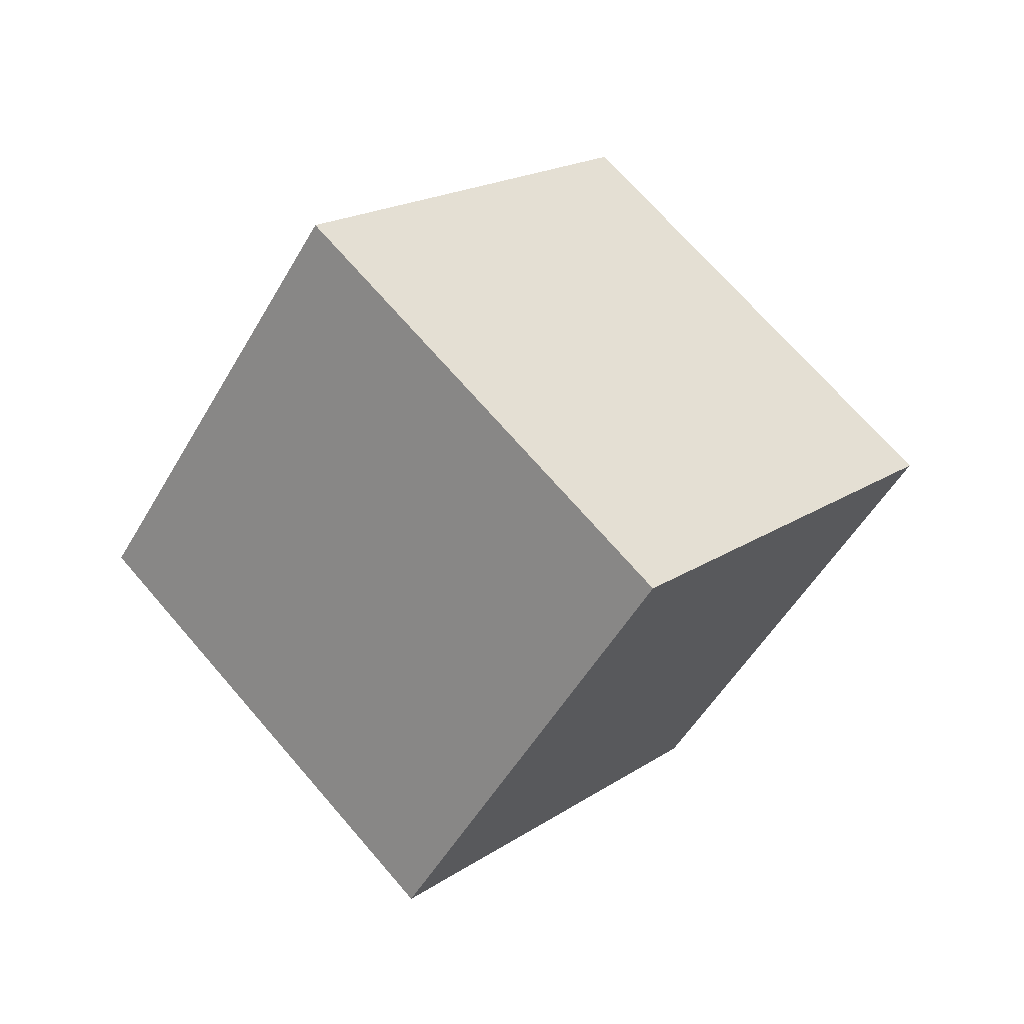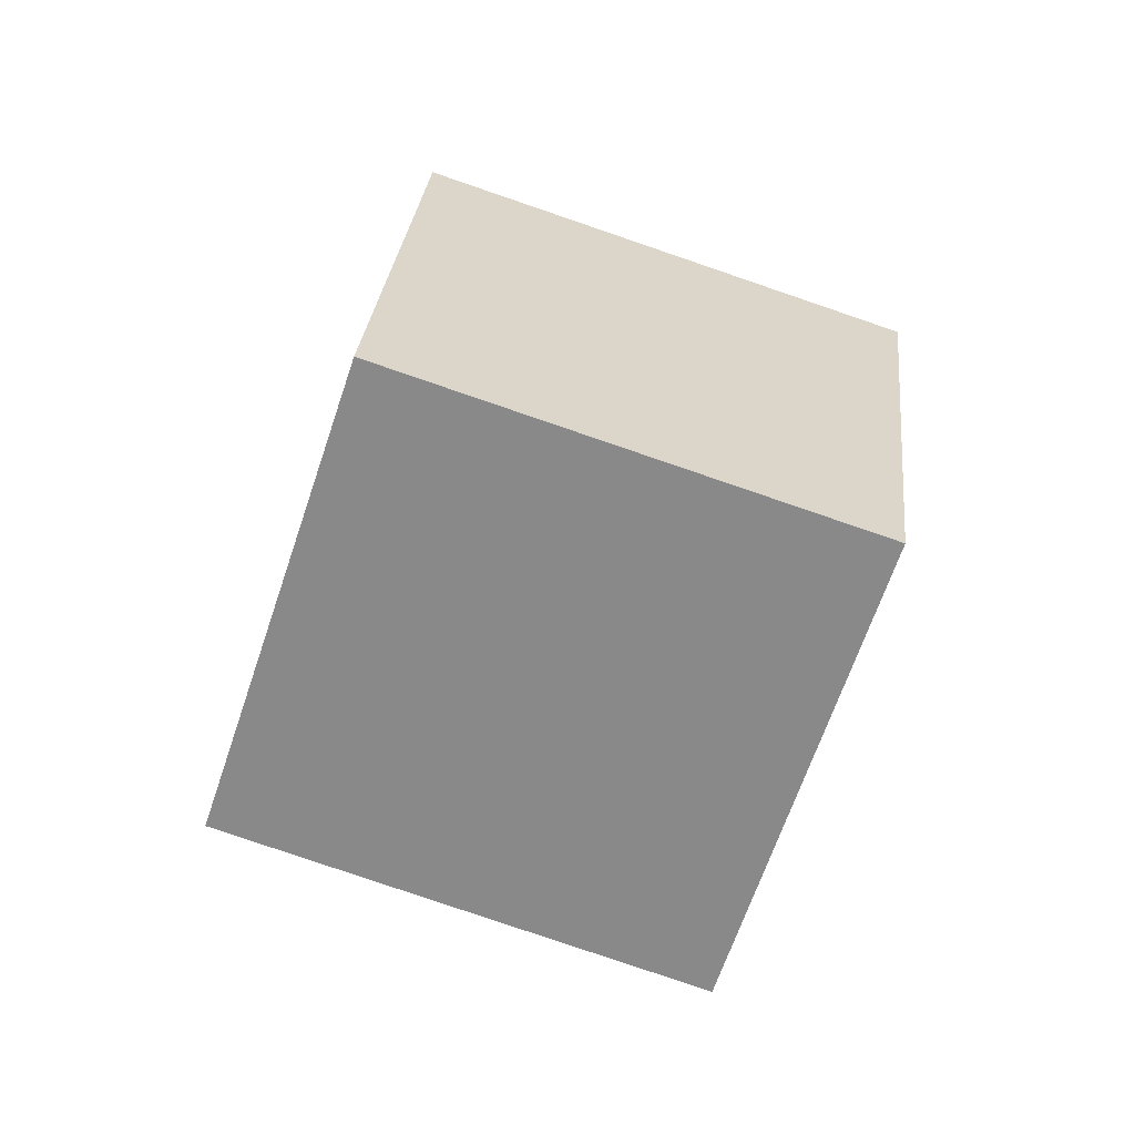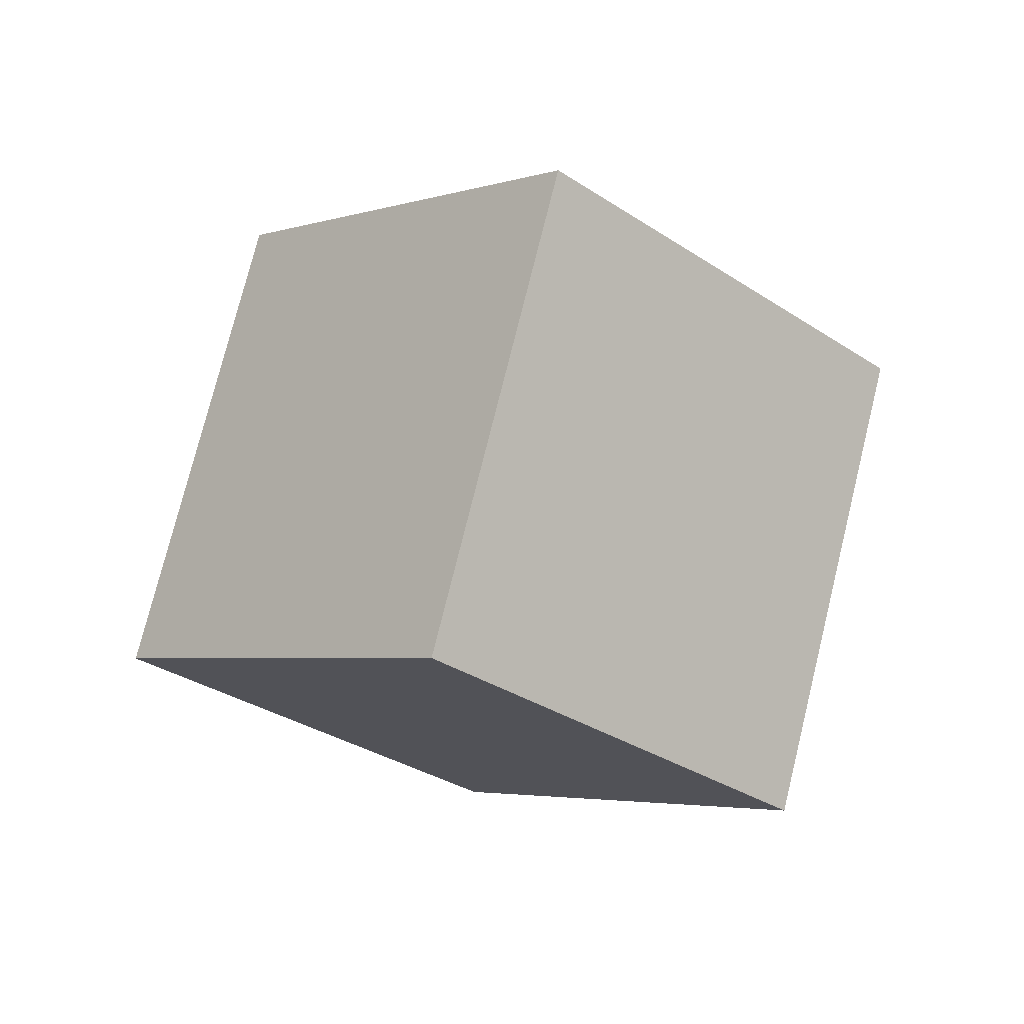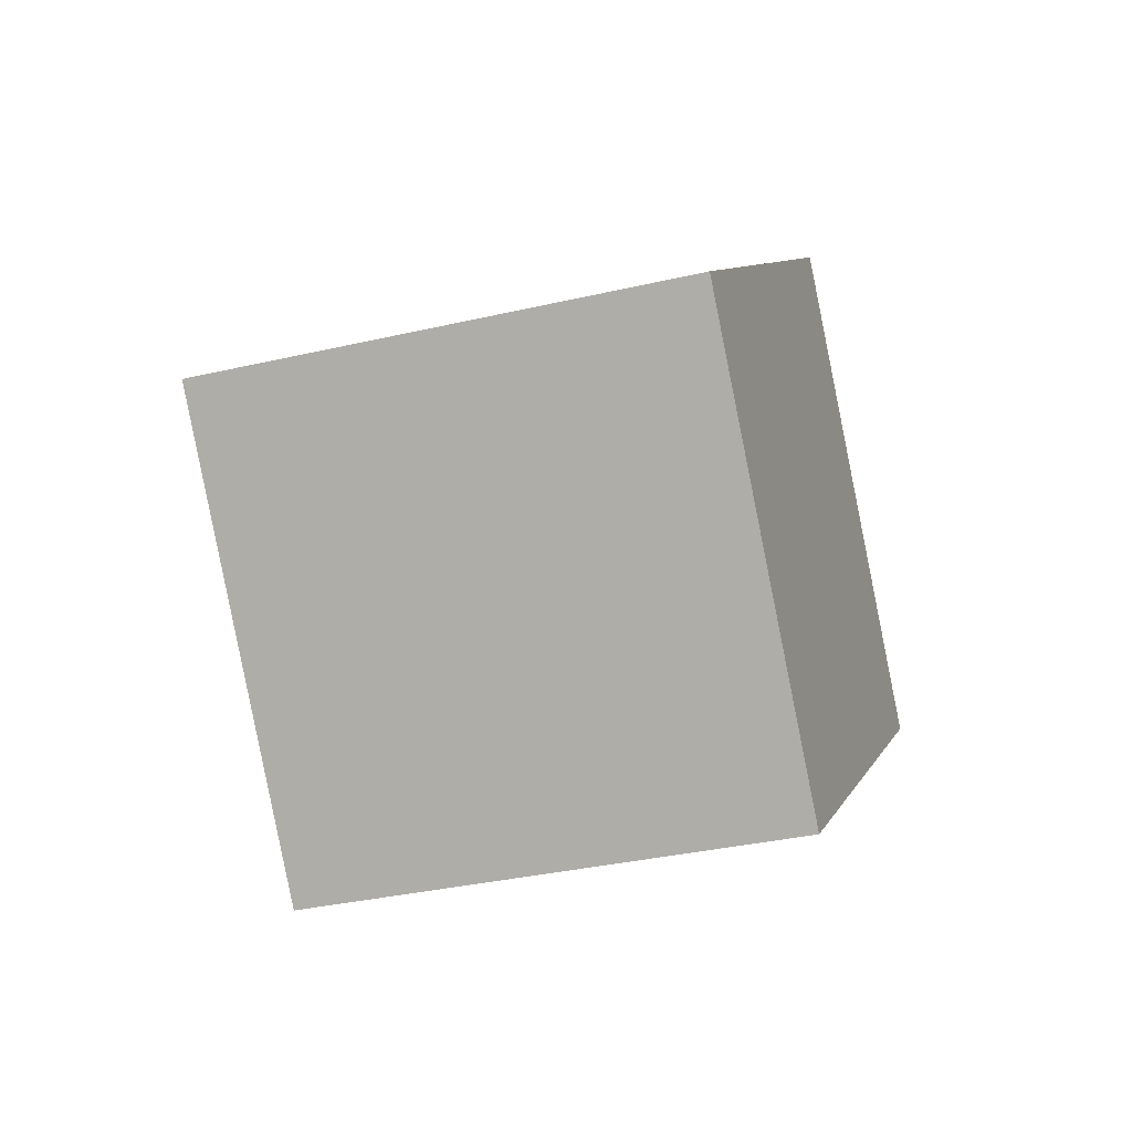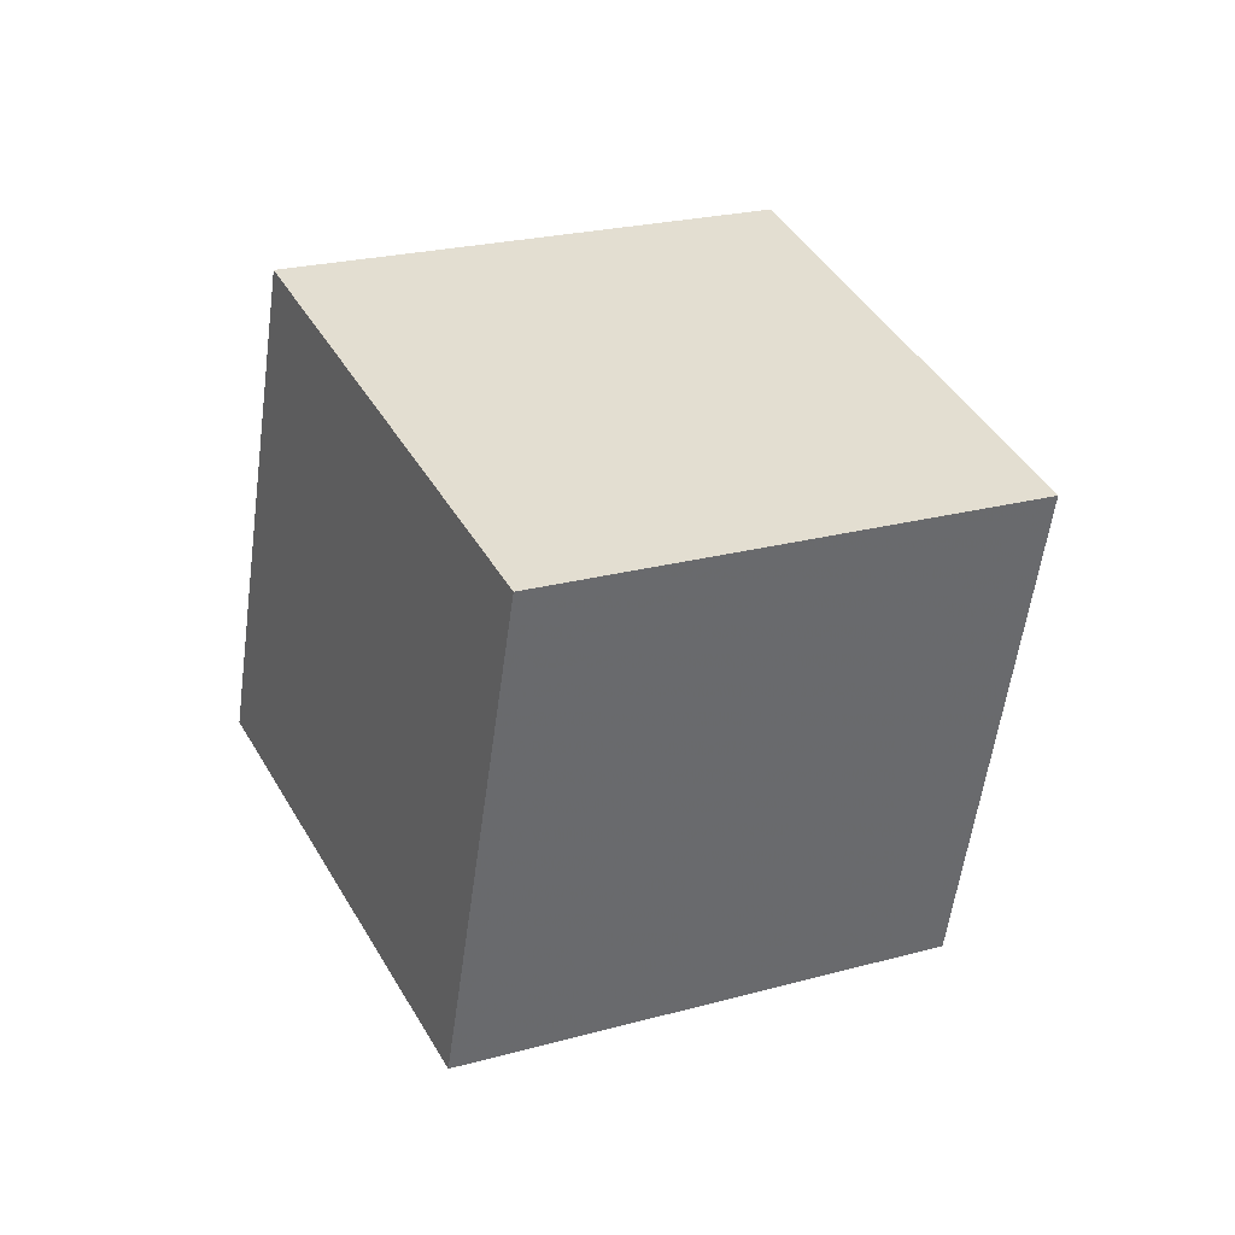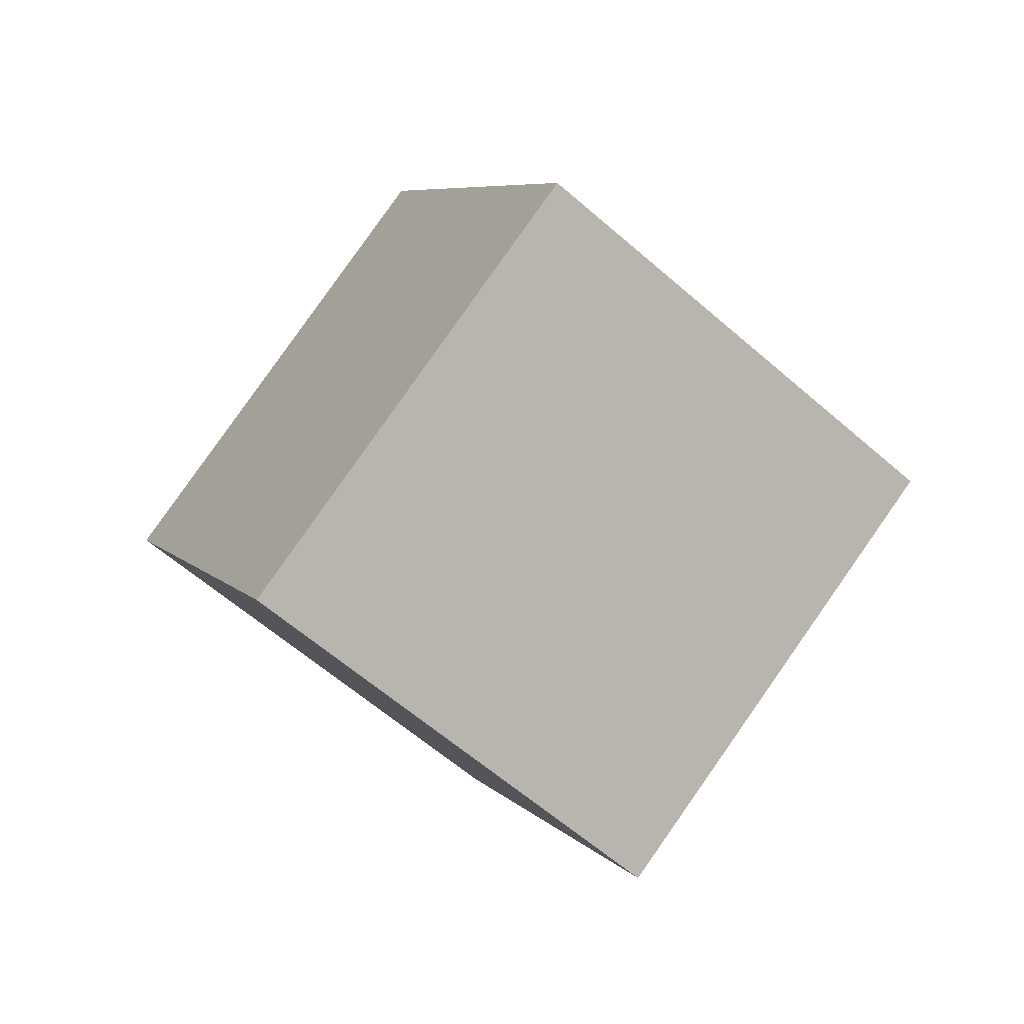
<metadata>
{"format":"obj","ext":"obj","renderer":"f3d","projection":"perspective","resolution":1024,"background":"white","views":[{"elev":-37.8,"azim":-171.0,"up":"+Y"},{"elev":-6.9,"azim":44.4,"up":"+Z"},{"elev":20.8,"azim":-83.4,"up":"+Z"},{"elev":41.9,"azim":-124.1,"up":"+Z"},{"elev":-21.3,"azim":-150.8,"up":"+Z"},{"elev":-44.9,"azim":-93.5,"up":"+Y"}]}
</metadata>
<code>
v 6.273 5.601 -10.01
v 0.1943 -1.716 -6.93
v 1.087 12.2 -4.578
v -4.991 4.884 -1.494
v 12.29 3.896 -2.208
v 6.207 -3.421 0.8768
v 7.1 10.5 3.228
v 1.021 3.179 6.313
f 2 4 1
f 5 2 1
f 1 4 3
f 3 5 1
f 2 8 4
f 6 2 5
f 6 8 2
f 4 8 3
f 7 5 3
f 3 8 7
f 7 6 5
f 8 6 7

</code>
